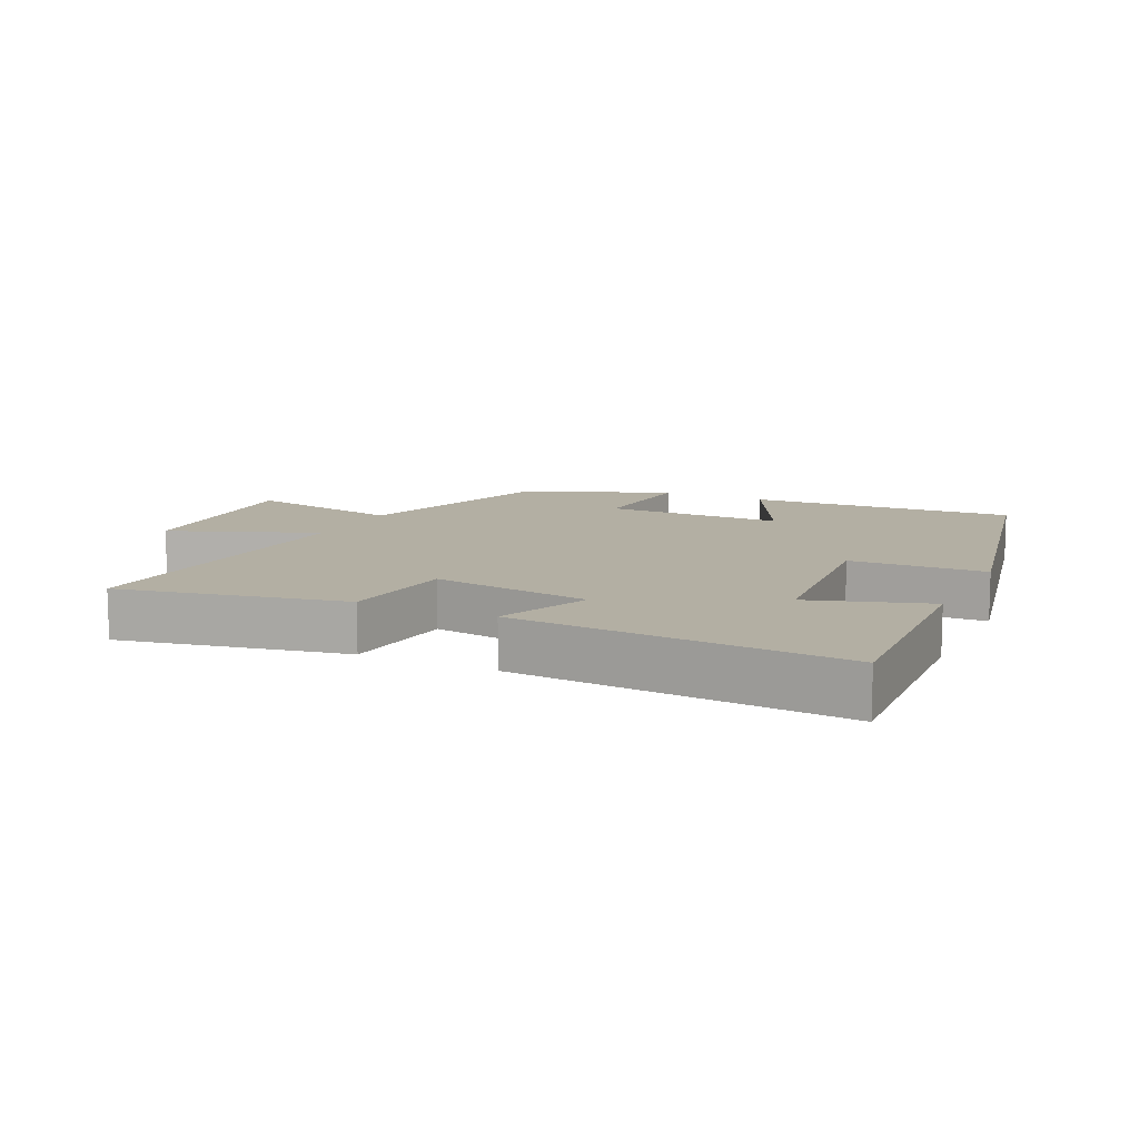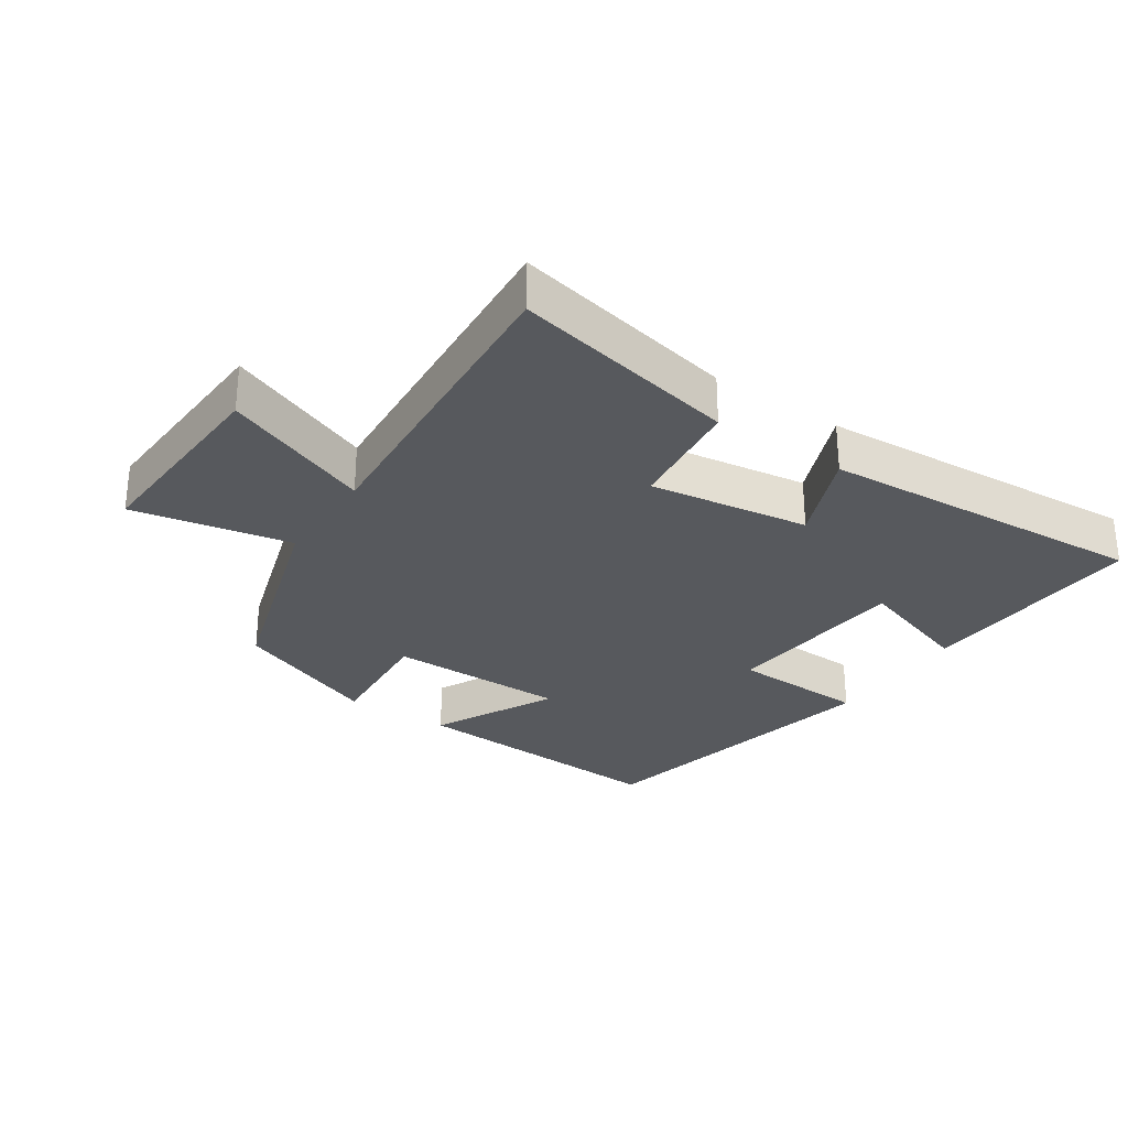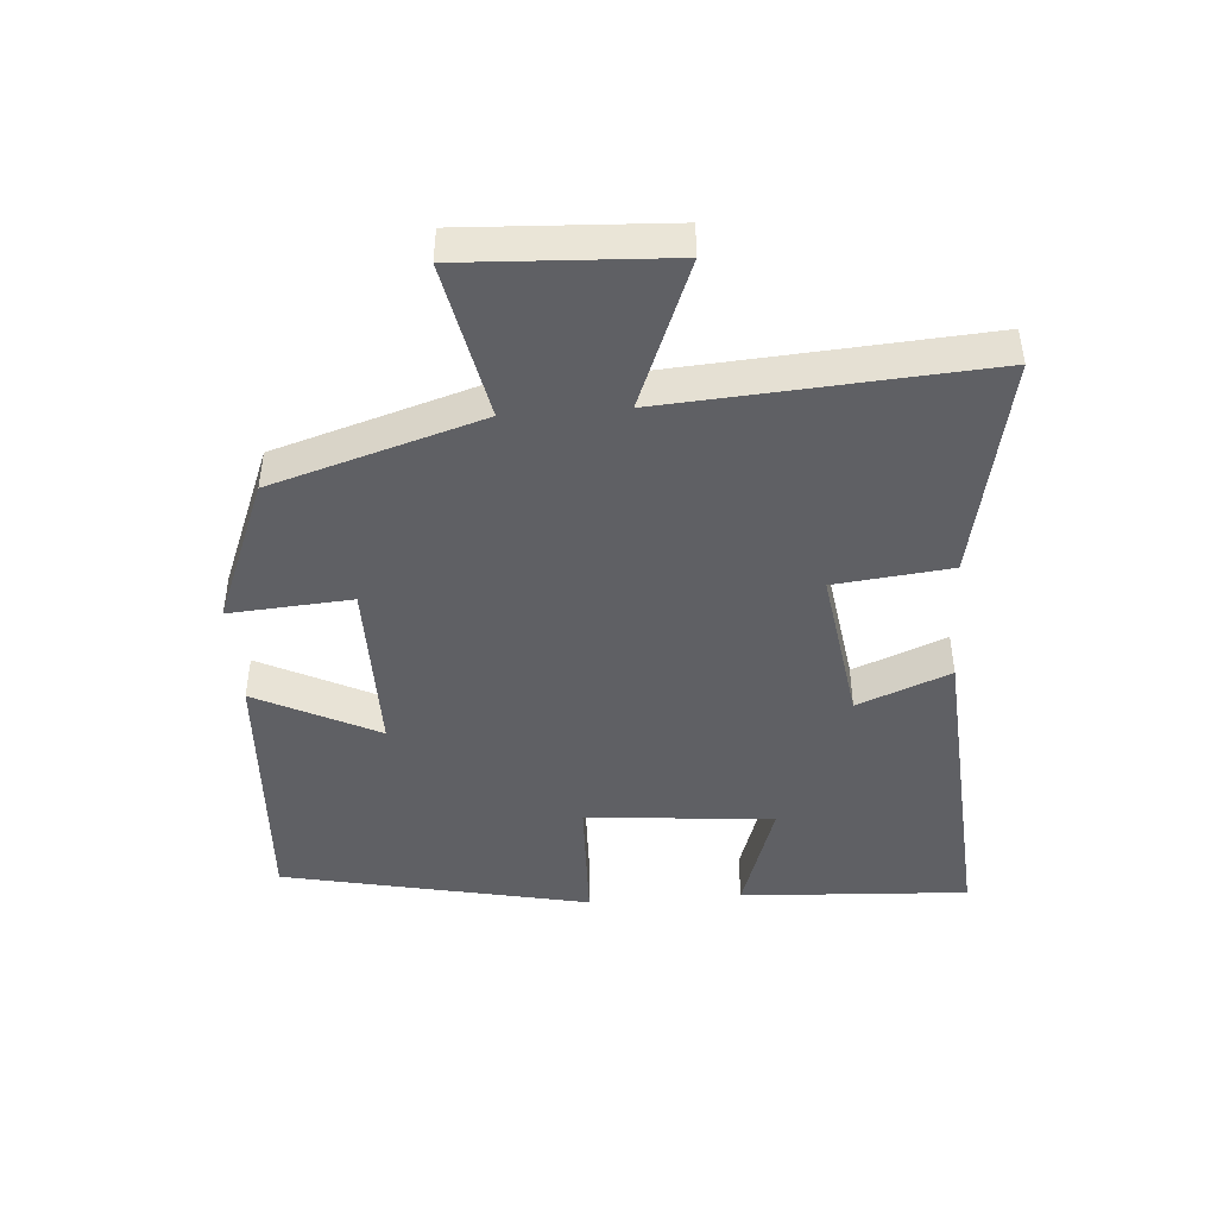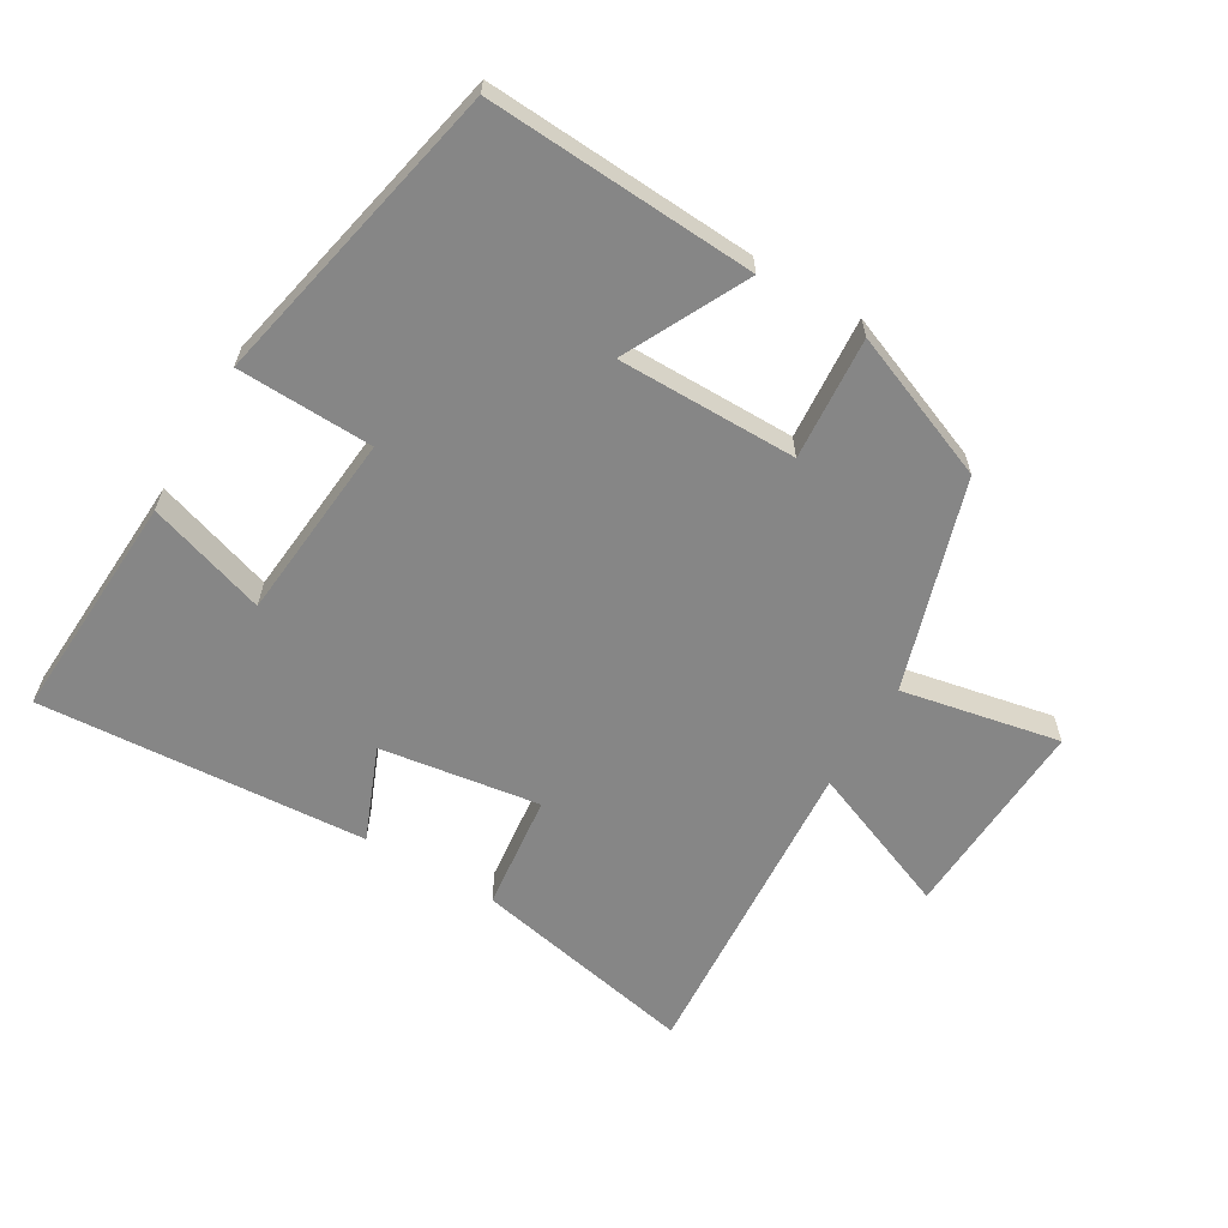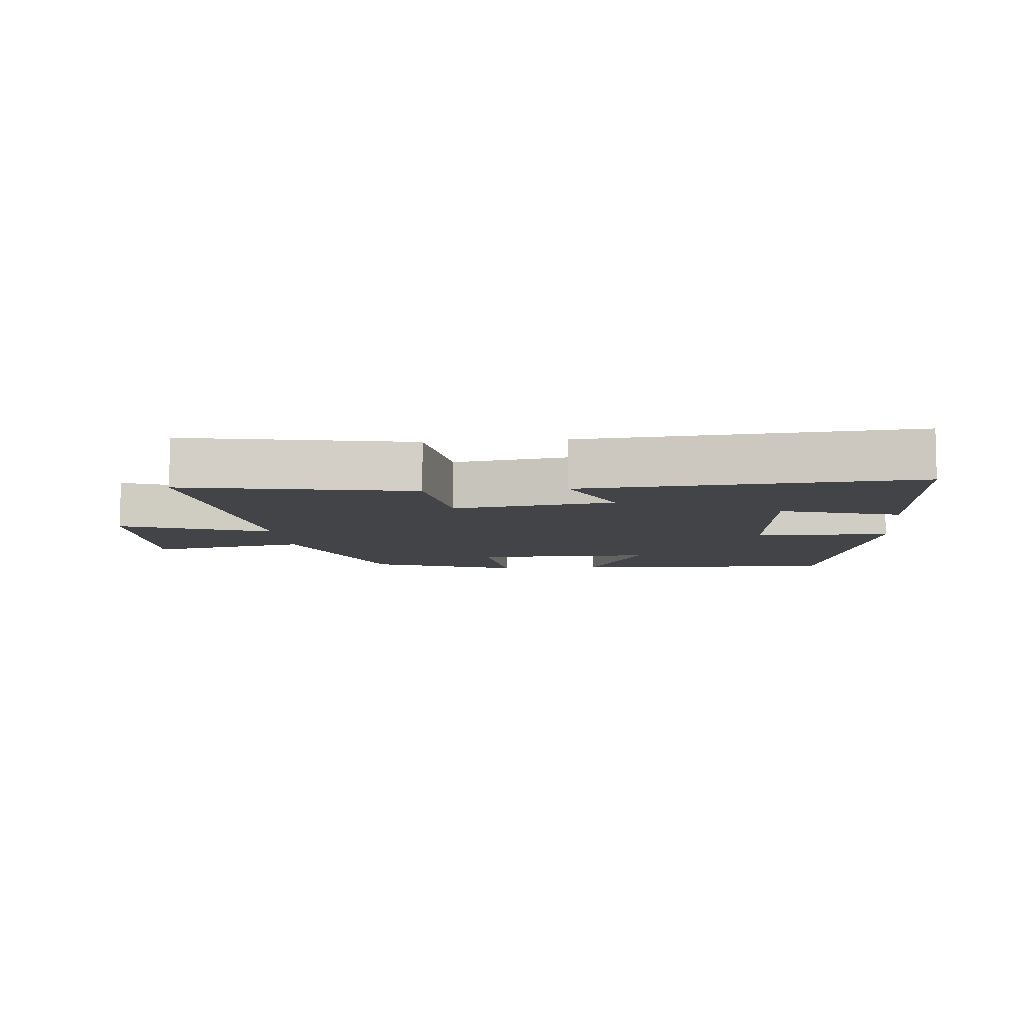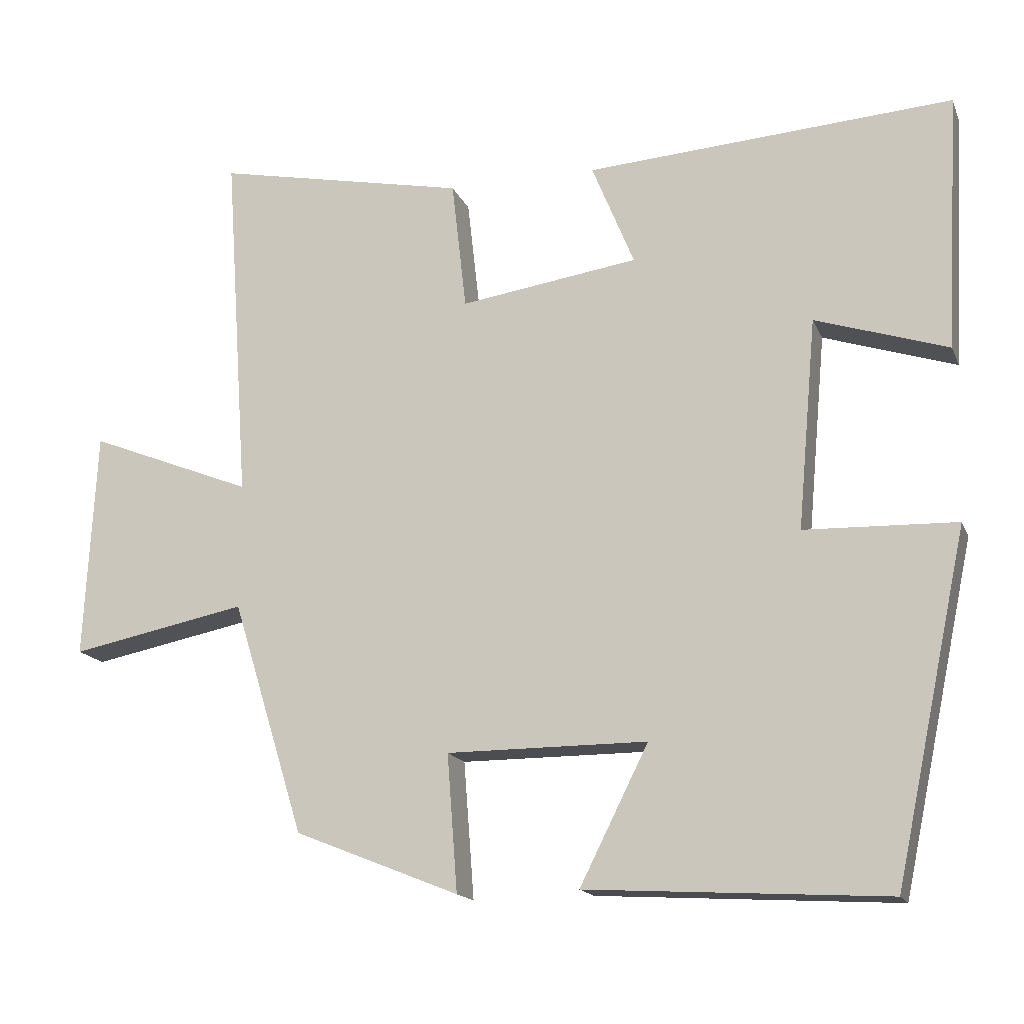
<metadata>
{"format":"obj","ext":"obj","renderer":"f3d","projection":"perspective","resolution":1024,"background":"white","views":[{"elev":11.1,"azim":25.6,"up":"+Y"},{"elev":-29.4,"azim":-33.9,"up":"+Y"},{"elev":-44.8,"azim":-85.7,"up":"+Y"},{"elev":-62.1,"azim":149.4,"up":"+Y"},{"elev":-7.9,"azim":5.9,"up":"+Y"},{"elev":-16.2,"azim":17.4,"up":"+Z"}]}
</metadata>
<code>
v 0.4 0.07 -0.524
v -0.01 0.07 -0.5
v 0.084 0.07 -0.313
v -0.19 0.07 -0.313
v -0.176 0.07 -0.5
v -0.401 0.07 -0.41
v -0.5 0.07 -0.09
v -0.742 0.07 -0.138
v -0.726 0.07 0.174
v -0.5 0.07 0.084
v -0.534 0.07 0.57
v -0.189 0.07 0.5
v -0.169 0.07 0.322
v 0.075 0.07 0.358
v 0.017 0.07 0.5
v 0.519 0.07 0.534
v 0.5 0.07 0.183
v 0.319 0.07 0.242
v 0.293 0.07 -0.046
v 0.5 0.07 -0.053
v 0.4 0 -0.524
v -0.01 0 -0.5
v 0.084 0 -0.313
v -0.19 0 -0.313
v -0.176 0 -0.5
v -0.401 0 -0.41
v -0.5 0 -0.09
v -0.742 0 -0.138
v -0.726 0 0.174
v -0.5 0 0.084
v -0.534 0 0.57
v -0.189 0 0.5
v -0.169 0 0.322
v 0.075 0 0.358
v 0.017 0 0.5
v 0.519 0 0.534
v 0.5 0 0.183
v 0.319 0 0.242
v 0.293 0 -0.046
v 0.5 0 -0.053
f 19 20 1 2
f 15 16 17 18
f 14 15 18 19
f 13 14 19
f 10 11 12 13
f 10 13 19
f 7 8 9 10
f 4 5 6 7
f 3 4 7 10
f 19 2 3
f 3 10 19
f 22 21 40 39
f 38 37 36 35
f 39 38 35 34
f 39 34 33
f 33 32 31 30
f 39 33 30
f 30 29 28 27
f 27 26 25 24
f 30 27 24 23
f 23 22 39
f 39 30 23
f 1 21 22 2
f 2 22 23 3
f 3 23 24 4
f 4 24 25 5
f 5 25 26 6
f 6 26 27 7
f 7 27 28 8
f 8 28 29 9
f 9 29 30 10
f 10 30 31 11
f 11 31 32 12
f 12 32 33 13
f 13 33 34 14
f 14 34 35 15
f 15 35 36 16
f 16 36 37 17
f 17 37 38 18
f 18 38 39 19
f 19 39 40 20
f 20 40 21 1

</code>
